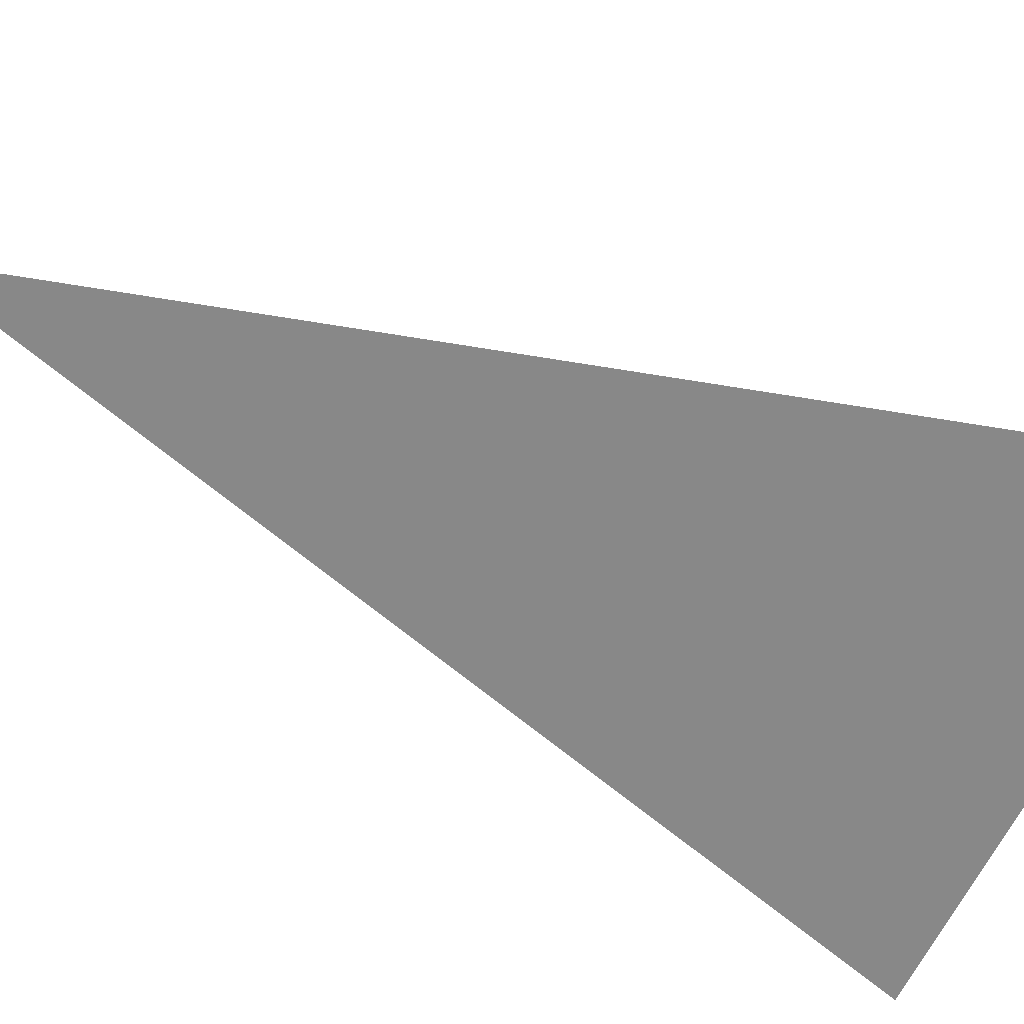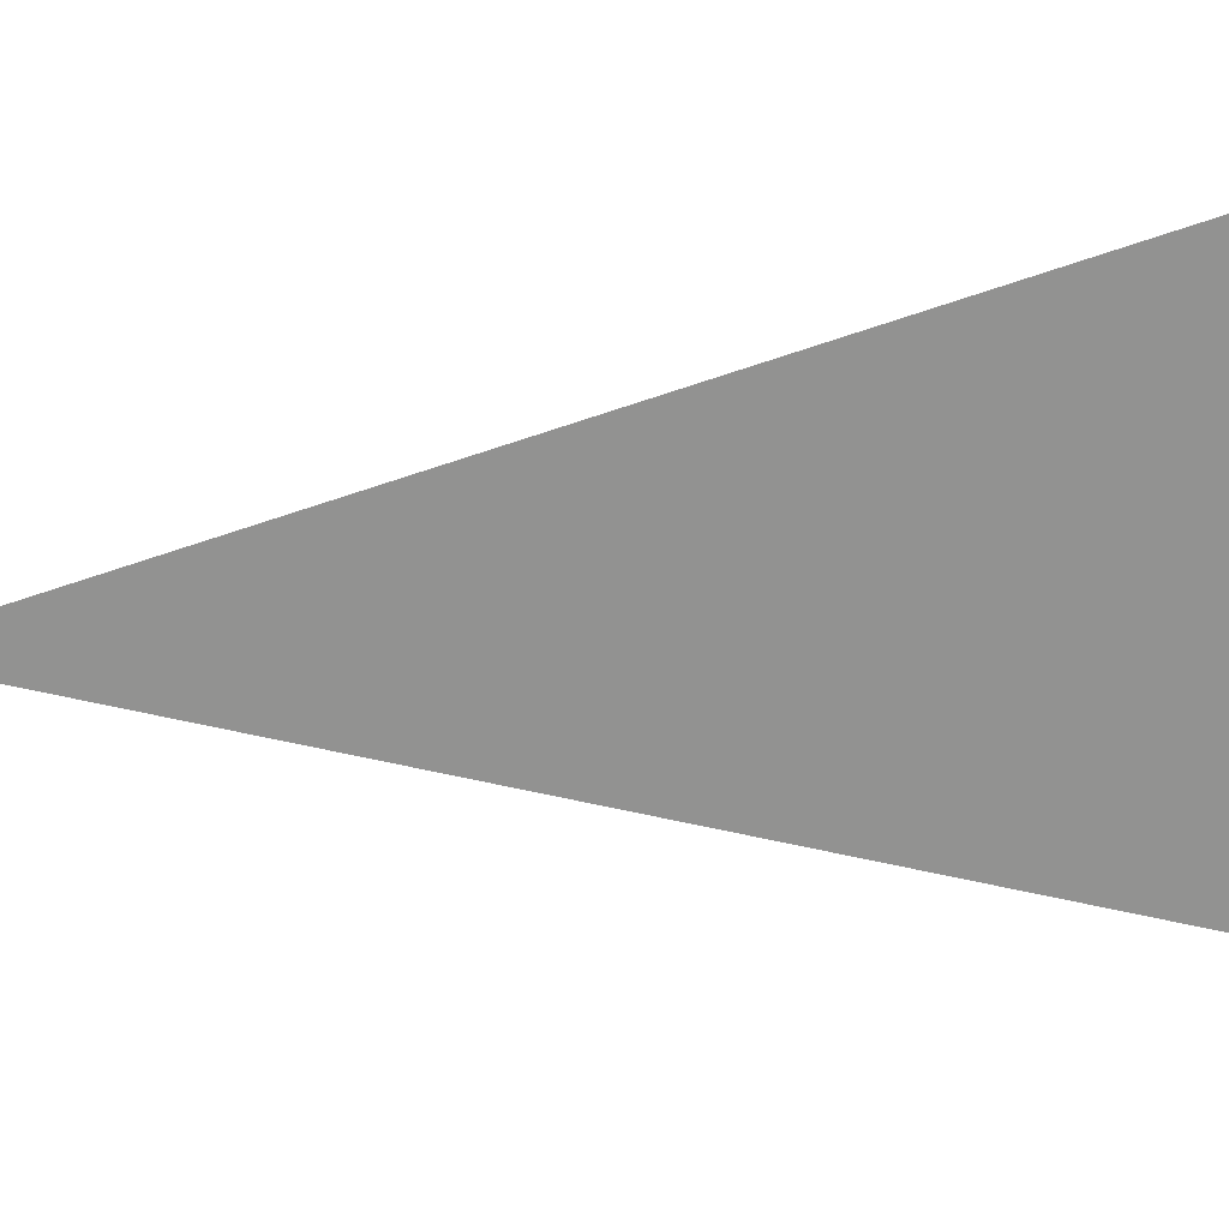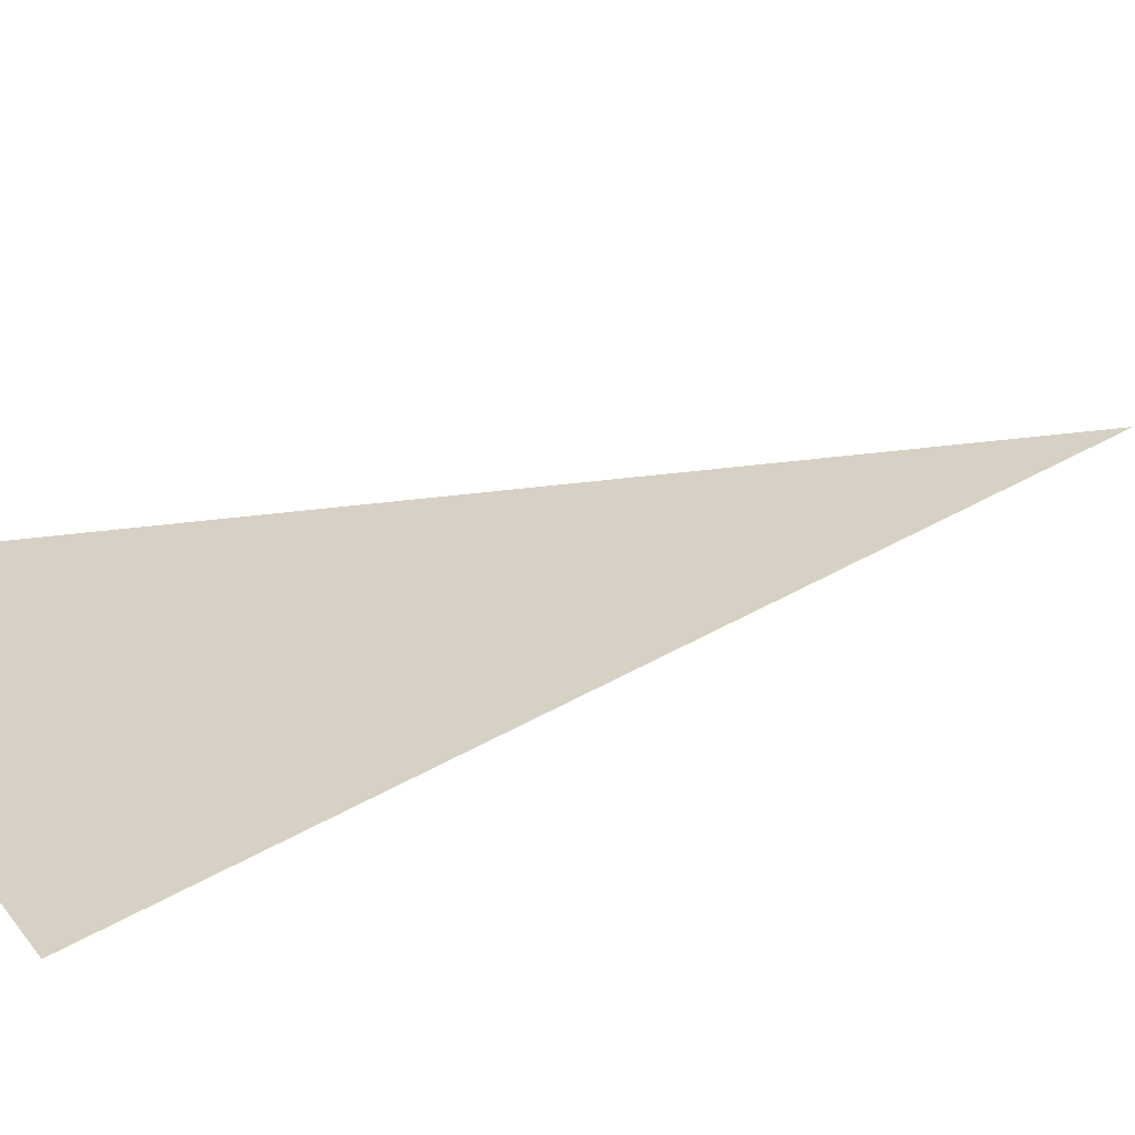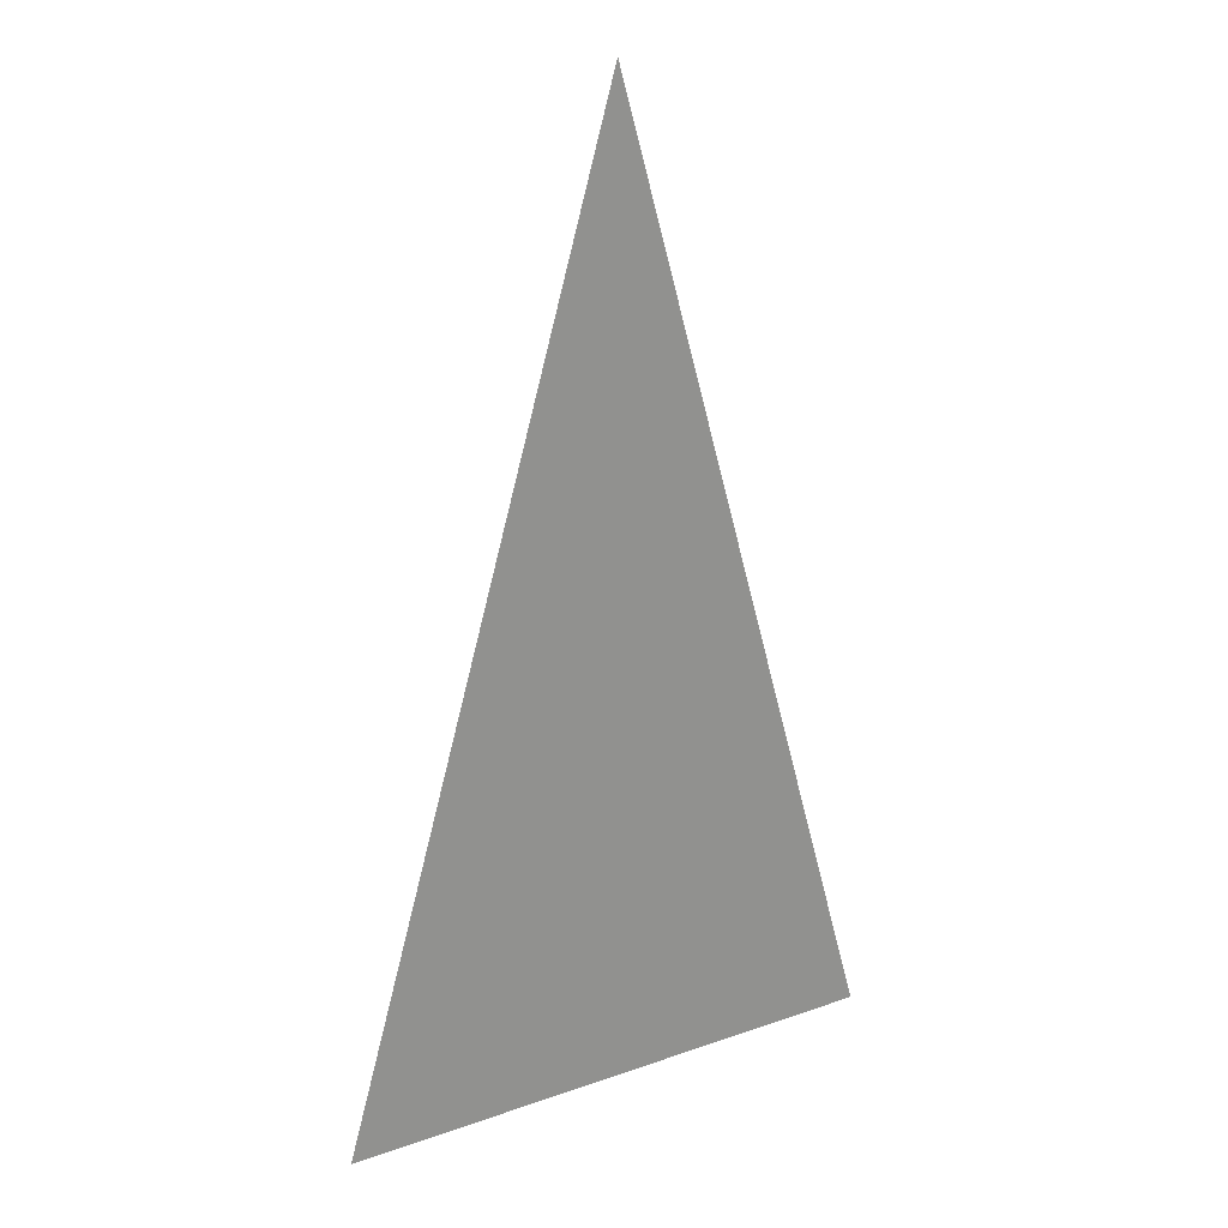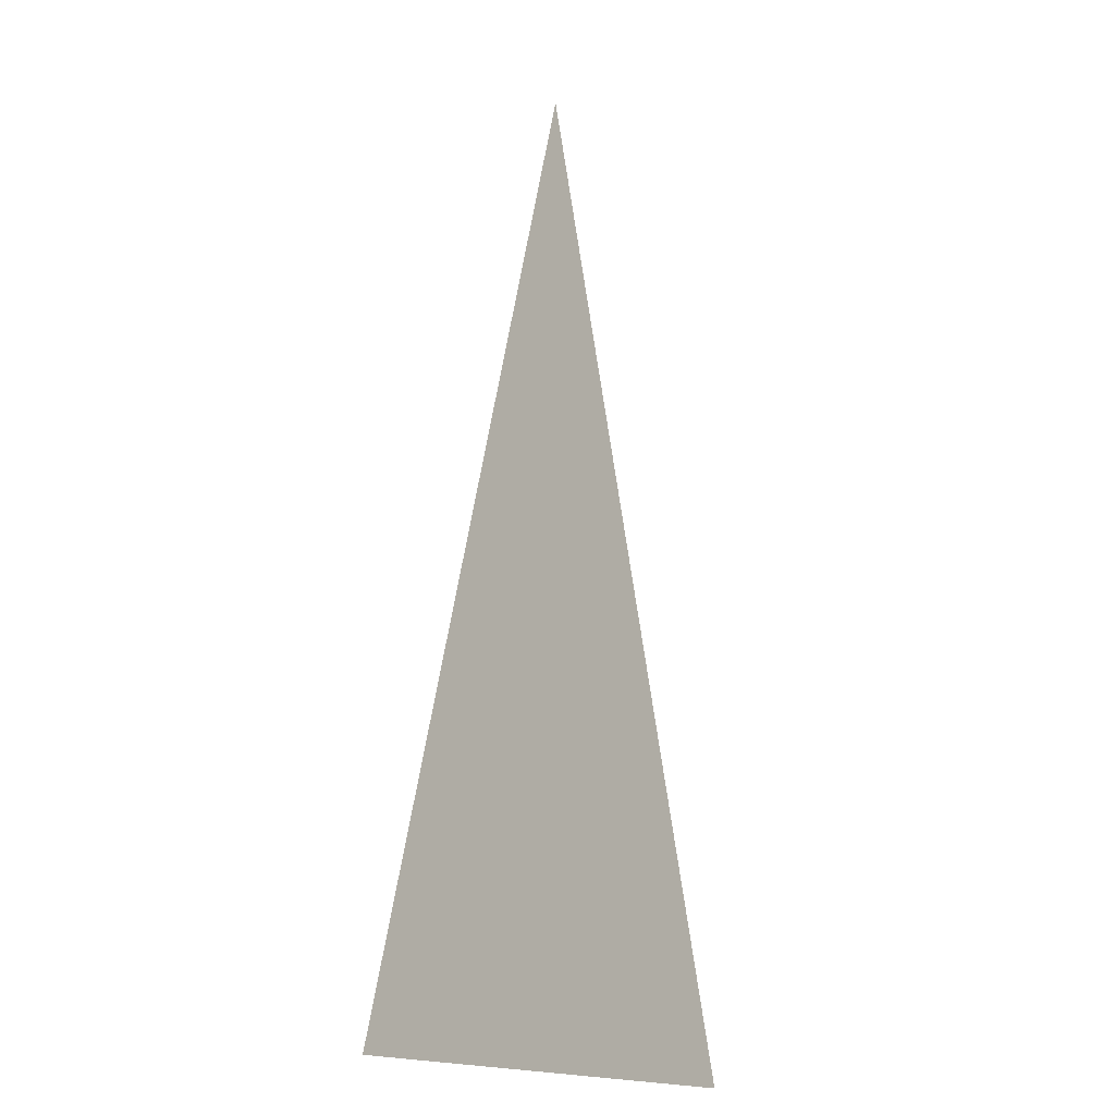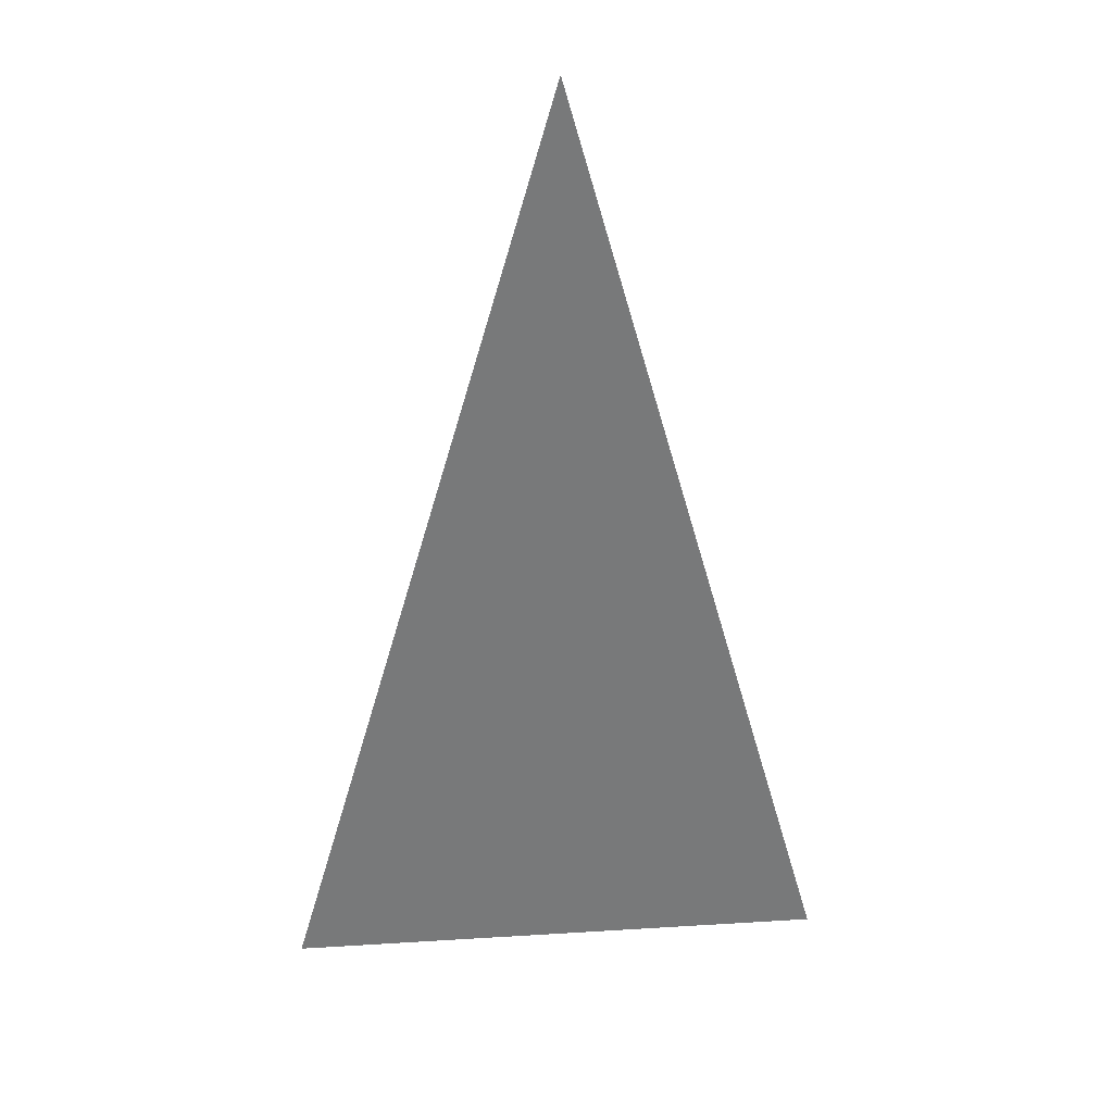
<metadata>
{"format":"obj","ext":"obj","renderer":"f3d","projection":"perspective","resolution":1024,"background":"white","views":[{"elev":-62.7,"azim":-115.6,"up":"+Z"},{"elev":-66.2,"azim":-87.2,"up":"+Z"},{"elev":26.8,"azim":60.7,"up":"+Z"},{"elev":24.4,"azim":-29.9,"up":"+Y"},{"elev":-16.7,"azim":124.8,"up":"+Y"},{"elev":32.7,"azim":-4.9,"up":"+Y"}]}
</metadata>
<code>
g RoadM_Triangle_A
v -2.313 -4.087 0.4638
v 2.313 -4.087 0.4638
v 0.02929 4.087 0.4638
g RoadM_Triangle_A_0
f 2 3 1

</code>
